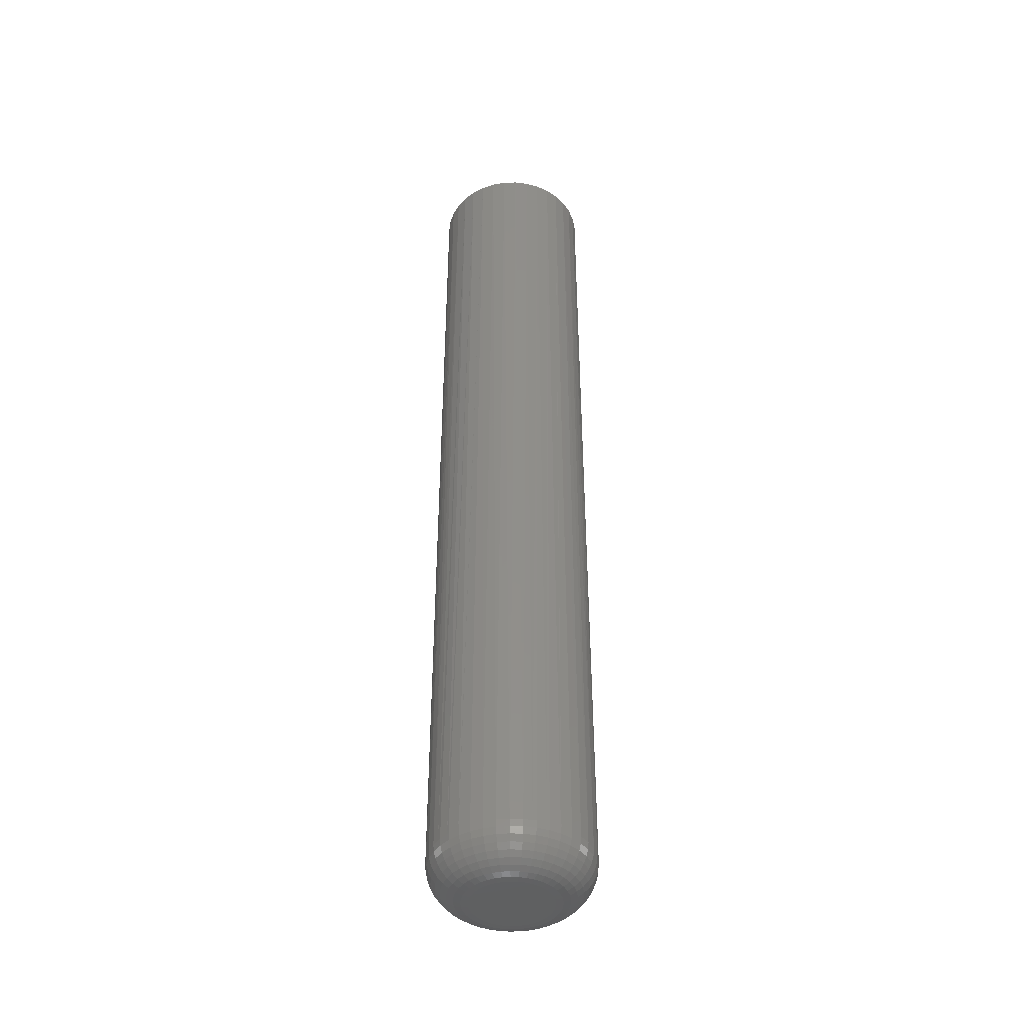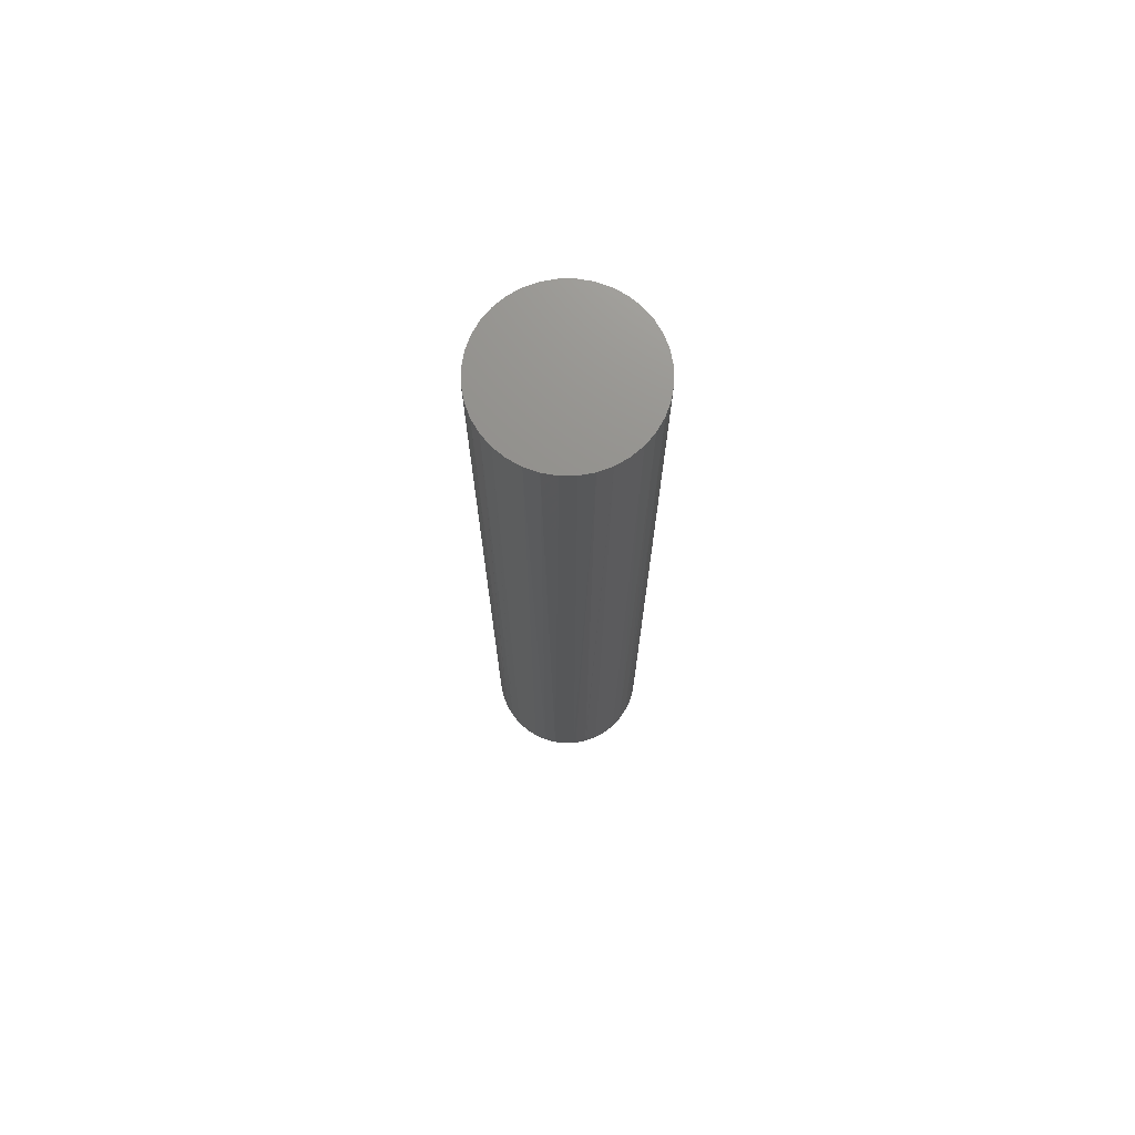
<metadata>
{"format":"stl","ext":"stl","renderer":"f3d","projection":"perspective","resolution":1024,"background":"white","views":[{"elev":-42.2,"azim":-73.1,"up":"+Z"},{"elev":72.6,"azim":-55.4,"up":"+Z"}]}
</metadata>
<code>
# stl→obj: 373 verts, 958 faces
v 1202 1251 79.69
v 1202 1251 6.667
v 1201 1251 79.69
v 1204 1250 79.69
v 1203 1250 6.667
v 1203 1251 79.69
v 1203 1251 6.667
v 1205 1249 79.69
v 1204 1250 6.667
v 1205 1249 6.667
v 1206 1248 79.69
v 1206 1248 6.667
v 1207 1247 79.69
v 1207 1246 79.69
v 1207 1246 6.667
v 1207 1247 6.667
v 1207 1243 79.69
v 1207 1244 6.667
v 1207 1245 79.69
v 1207 1245 6.667
v 1207 1242 79.69
v 1207 1243 6.667
v 1206 1241 79.69
v 1206 1242 6.667
v 1207 1242 6.667
v 1205 1241 79.69
v 1206 1241 6.667
v 1205 1240 6.667
v 1205 1240 79.69
v 1205 1241 6.667
v 1204 1239 79.69
v 1203 1239 79.69
v 1203 1239 6.667
v 1204 1239 6.667
v 1201 1238 79.69
v 1201 1238 6.667
v 1202 1238 79.69
v 1202 1238 6.667
v 1199 1238 79.69
v 1200 1238 6.667
v 1198 1239 79.69
v 1199 1238 6.667
v 1197 1239 6.667
v 1197 1239 79.69
v 1198 1239 6.667
v 1197 1240 79.69
v 1196 1241 79.69
v 1196 1241 6.667
v 1196 1240 6.667
v 1197 1240 6.667
v 1195 1242 79.69
v 1195 1242 6.667
v 1195 1241 79.69
v 1195 1241 6.667
v 1194 1243 79.69
v 1194 1243 6.667
v 1194 1245 79.69
v 1194 1244 6.667
v 1194 1246 6.667
v 1194 1246 79.69
v 1194 1245 6.667
v 1195 1247 79.69
v 1195 1248 79.69
v 1195 1248 6.667
v 1195 1247 6.667
v 1197 1249 79.69
v 1196 1249 6.667
v 1196 1249 79.69
v 1196 1248 6.667
v 1197 1250 79.69
v 1197 1250 6.667
v 1197 1249 6.667
v 1198 1251 79.69
v 1198 1250 6.667
v 1199 1251 79.69
v 1199 1251 6.667
v 1198 1251 6.667
v 1201 1251 6.667
v 1200 1251 6.667
v 1198 1242 3.492
v 1198 1243 3.492
v 1202 1247 3.492
v 1197 1244 3.492
v 1197 1245 3.492
v 1198 1246 3.492
v 1203 1247 3.492
v 1199 1242 3.492
v 1203 1246 3.492
v 1204 1246 3.492
v 1204 1245 3.492
v 1198 1244 3.492
v 1198 1247 3.492
v 1199 1247 3.492
v 1200 1248 3.492
v 1201 1248 3.492
v 1202 1248 3.492
v 1202 1242 3.492
v 1203 1242 3.492
v 1204 1244 3.492
v 1201 1242 3.492
v 1201 1241 3.492
v 1200 1241 3.492
v 1200 1242 3.492
v 1203 1243 3.492
v 1202 1251 6.116
v 1203 1250 6.116
v 1204 1250 6.116
v 1205 1249 6.116
v 1206 1248 6.116
v 1207 1247 6.116
v 1207 1246 6.116
v 1207 1245 6.116
v 1207 1244 6.116
v 1207 1243 6.116
v 1206 1242 6.116
v 1206 1241 6.116
v 1205 1240 6.116
v 1204 1239 6.116
v 1203 1239 6.116
v 1202 1238 6.116
v 1201 1238 6.116
v 1200 1238 6.116
v 1199 1238 6.116
v 1198 1239 6.116
v 1197 1239 6.116
v 1197 1240 6.116
v 1196 1240 6.116
v 1195 1241 6.116
v 1195 1242 6.116
v 1195 1243 6.116
v 1194 1244 6.116
v 1194 1245 6.116
v 1194 1246 6.116
v 1195 1247 6.116
v 1195 1248 6.116
v 1196 1248 6.116
v 1196 1249 6.116
v 1197 1250 6.116
v 1198 1250 6.116
v 1199 1251 6.116
v 1200 1251 6.116
v 1201 1251 6.116
v 1200 1251 5.582
v 1199 1250 5.582
v 1198 1250 5.582
v 1197 1250 5.582
v 1196 1249 5.582
v 1196 1248 5.582
v 1195 1248 5.582
v 1195 1247 5.582
v 1195 1246 5.582
v 1194 1245 5.582
v 1194 1244 5.582
v 1195 1243 5.582
v 1195 1242 5.582
v 1195 1241 5.582
v 1196 1241 5.582
v 1197 1240 5.582
v 1197 1239 5.582
v 1198 1239 5.582
v 1199 1239 5.582
v 1200 1238 5.582
v 1201 1238 5.582
v 1202 1239 5.582
v 1203 1239 5.582
v 1204 1239 5.582
v 1205 1240 5.582
v 1205 1241 5.582
v 1206 1241 5.582
v 1206 1242 5.582
v 1207 1243 5.582
v 1207 1244 5.582
v 1207 1245 5.582
v 1207 1246 5.582
v 1206 1247 5.582
v 1206 1248 5.582
v 1205 1248 5.582
v 1205 1249 5.582
v 1204 1250 5.582
v 1203 1250 5.582
v 1202 1250 5.582
v 1202 1251 5.582
v 1201 1251 5.582
v 1200 1250 5.08
v 1199 1250 5.08
v 1198 1250 5.08
v 1197 1249 5.08
v 1196 1249 5.08
v 1196 1248 5.08
v 1195 1247 5.08
v 1195 1246 5.08
v 1195 1245 5.08
v 1195 1244 5.08
v 1195 1243 5.08
v 1195 1242 5.08
v 1196 1241 5.08
v 1197 1240 5.08
v 1198 1240 5.08
v 1198 1239 5.08
v 1199 1239 5.08
v 1200 1239 5.08
v 1201 1239 5.08
v 1202 1239 5.08
v 1203 1239 5.08
v 1204 1240 5.08
v 1205 1241 5.08
v 1206 1241 5.08
v 1206 1242 5.08
v 1206 1243 5.08
v 1206 1244 5.08
v 1207 1245 5.08
v 1206 1246 5.08
v 1206 1247 5.08
v 1205 1248 5.08
v 1205 1249 5.08
v 1204 1249 5.08
v 1203 1250 5.08
v 1202 1250 5.08
v 1201 1250 5.08
v 1201 1251 5.08
v 1200 1250 4.627
v 1199 1250 4.627
v 1198 1250 4.627
v 1197 1249 4.627
v 1196 1248 4.627
v 1196 1247 4.627
v 1195 1246 4.627
v 1195 1245 4.627
v 1195 1244 4.627
v 1195 1243 4.627
v 1195 1242 4.627
v 1196 1242 4.627
v 1196 1241 4.627
v 1197 1240 4.627
v 1198 1240 4.627
v 1198 1239 4.627
v 1199 1239 4.627
v 1200 1239 4.627
v 1201 1239 4.627
v 1202 1239 4.627
v 1203 1239 4.627
v 1203 1240 4.627
v 1204 1240 4.627
v 1205 1241 4.627
v 1205 1242 4.627
v 1206 1242 4.627
v 1206 1243 4.627
v 1206 1244 4.627
v 1206 1245 4.627
v 1206 1246 4.627
v 1206 1247 4.627
v 1205 1248 4.627
v 1204 1249 4.627
v 1203 1250 4.627
v 1202 1250 4.627
v 1201 1250 4.627
v 1200 1250 4.235
v 1199 1250 4.235
v 1198 1249 4.235
v 1197 1248 4.235
v 1196 1248 4.235
v 1196 1247 4.235
v 1196 1246 4.235
v 1195 1246 4.235
v 1195 1245 4.235
v 1195 1244 4.235
v 1196 1243 4.235
v 1196 1242 4.235
v 1197 1241 4.235
v 1198 1240 4.235
v 1199 1240 4.235
v 1200 1239 4.235
v 1201 1239 4.235
v 1202 1240 4.235
v 1203 1240 4.235
v 1204 1241 4.235
v 1205 1242 4.235
v 1206 1243 4.235
v 1206 1244 4.235
v 1206 1245 4.235
v 1206 1246 4.235
v 1205 1247 4.235
v 1205 1248 4.235
v 1204 1248 4.235
v 1204 1249 4.235
v 1203 1249 4.235
v 1202 1250 4.235
v 1201 1250 4.235
v 1200 1249 3.918
v 1199 1249 3.918
v 1198 1249 3.918
v 1198 1248 3.918
v 1197 1248 3.918
v 1197 1247 3.918
v 1196 1247 3.918
v 1196 1246 3.918
v 1196 1245 3.918
v 1196 1244 3.918
v 1196 1243 3.918
v 1197 1242 3.918
v 1197 1241 3.918
v 1198 1241 3.918
v 1199 1240 3.918
v 1200 1240 3.918
v 1201 1240 3.918
v 1202 1240 3.918
v 1203 1241 3.918
v 1204 1241 3.918
v 1205 1242 3.918
v 1205 1243 3.918
v 1205 1244 3.918
v 1205 1245 3.918
v 1205 1246 3.918
v 1205 1247 3.918
v 1204 1247 3.918
v 1204 1248 3.918
v 1203 1248 3.918
v 1203 1249 3.918
v 1202 1249 3.918
v 1201 1249 3.918
v 1200 1249 3.684
v 1199 1249 3.684
v 1199 1248 3.684
v 1198 1248 3.684
v 1197 1247 3.684
v 1197 1246 3.684
v 1196 1245 3.684
v 1196 1244 3.684
v 1196 1243 3.684
v 1197 1243 3.684
v 1197 1242 3.684
v 1198 1241 3.684
v 1199 1241 3.684
v 1200 1240 3.684
v 1201 1240 3.684
v 1202 1240 3.684
v 1202 1241 3.684
v 1203 1241 3.684
v 1204 1242 3.684
v 1204 1243 3.684
v 1205 1243 3.684
v 1205 1244 3.684
v 1205 1245 3.684
v 1205 1246 3.684
v 1204 1247 3.684
v 1204 1248 3.684
v 1203 1248 3.684
v 1202 1248 3.684
v 1202 1249 3.684
v 1201 1249 3.684
v 1200 1248 3.541
v 1199 1248 3.541
v 1198 1248 3.541
v 1198 1247 3.541
v 1197 1246 3.541
v 1197 1245 3.541
v 1197 1244 3.541
v 1197 1243 3.541
v 1198 1242 3.541
v 1199 1241 3.541
v 1200 1241 3.541
v 1201 1241 3.541
v 1202 1241 3.541
v 1203 1242 3.541
v 1204 1243 3.541
v 1204 1244 3.541
v 1204 1245 3.541
v 1204 1246 3.541
v 1204 1247 3.541
v 1203 1247 3.541
v 1203 1248 3.541
v 1202 1248 3.541
v 1201 1248 3.541
f 1 2 3
f 3 2 2
f 4 5 6
f 6 5 7
f 6 7 1
f 1 7 7
f 1 7 2
f 8 9 4
f 4 9 9
f 4 9 5
f 8 10 8
f 8 10 10
f 8 10 9
f 11 12 8
f 8 12 10
f 8 10 10
f 13 12 11
f 11 12 12
f 11 12 12
f 14 15 13
f 13 15 15
f 15 16 13
f 13 16 16
f 13 16 12
f 17 18 19
f 19 18 20
f 19 20 14
f 14 20 20
f 14 20 15
f 21 22 17
f 17 22 18
f 17 18 18
f 23 24 21
f 21 24 25
f 21 25 22
f 26 27 23
f 23 27 27
f 23 27 24
f 28 28 29
f 29 28 28
f 29 28 26
f 26 28 30
f 26 30 27
f 31 32 33
f 33 33 31
f 31 33 34
f 31 34 29
f 29 34 34
f 29 34 28
f 35 36 37
f 37 36 38
f 37 38 32
f 32 38 38
f 32 38 33
f 39 40 35
f 35 40 36
f 35 36 36
f 41 42 39
f 39 42 42
f 39 42 40
f 43 43 44
f 44 43 45
f 44 45 41
f 41 45 45
f 41 45 42
f 46 47 48
f 48 49 46
f 46 49 50
f 46 50 44
f 44 50 50
f 44 50 43
f 51 52 53
f 53 52 54
f 53 54 47
f 47 54 54
f 47 54 48
f 55 56 51
f 51 56 52
f 51 52 52
f 57 58 55
f 55 58 58
f 55 58 56
f 59 59 60
f 60 59 61
f 60 61 57
f 57 61 61
f 57 61 58
f 62 63 64
f 64 64 62
f 62 64 65
f 62 65 60
f 60 65 65
f 60 65 59
f 66 67 68
f 68 67 67
f 68 67 63
f 63 67 69
f 63 69 64
f 70 71 66
f 66 71 72
f 66 72 67
f 73 74 70
f 70 74 71
f 70 71 71
f 75 76 73
f 73 76 77
f 73 77 74
f 2 78 3
f 3 78 79
f 3 79 75
f 75 79 76
f 75 76 76
f 80 81 82
f 83 84 82
f 82 84 84
f 82 84 85
f 86 86 87
f 87 86 88
f 87 88 89
f 89 90 87
f 87 90 90
f 87 90 87
f 86 87 82
f 82 87 87
f 82 87 80
f 81 81 82
f 82 81 91
f 82 91 83
f 92 92 93
f 94 95 92
f 92 95 95
f 92 95 96
f 97 90 98
f 98 90 99
f 98 99 99
f 97 97 90
f 90 97 100
f 90 100 101
f 101 102 90
f 90 102 103
f 90 103 87
f 93 93 92
f 92 93 94
f 92 94 94
f 85 85 82
f 82 85 92
f 82 92 82
f 82 92 96
f 99 104 98
f 98 104 104
f 98 104 98
f 105 105 2
f 2 7 105
f 105 7 7
f 105 7 106
f 7 5 106
f 106 5 9
f 106 9 107
f 107 9 9
f 107 9 108
f 108 9 10
f 10 10 108
f 108 10 10
f 108 10 109
f 10 12 109
f 109 12 12
f 109 12 109
f 12 12 109
f 109 12 16
f 109 16 110
f 110 16 16
f 110 16 111
f 16 15 111
f 111 15 15
f 111 15 112
f 15 20 112
f 112 20 20
f 112 20 113
f 20 18 113
f 113 18 18
f 113 18 114
f 114 18 22
f 114 22 115
f 22 25 115
f 115 25 24
f 115 24 116
f 116 24 27
f 27 27 116
f 116 27 30
f 116 30 117
f 30 28 117
f 117 28 28
f 117 28 117
f 117 28 28
f 117 28 118
f 28 34 118
f 118 34 34
f 118 34 119
f 34 33 119
f 119 33 33
f 119 33 120
f 33 38 120
f 120 38 38
f 120 38 121
f 121 38 36
f 121 36 122
f 36 36 122
f 122 36 40
f 122 40 123
f 123 40 42
f 42 42 123
f 123 42 45
f 123 45 124
f 45 45 124
f 124 45 43
f 124 43 125
f 125 43 43
f 125 43 126
f 43 50 126
f 126 50 50
f 126 50 127
f 50 49 127
f 127 49 48
f 127 48 128
f 48 54 128
f 128 54 54
f 128 54 129
f 54 52 129
f 129 52 52
f 129 52 130
f 130 52 56
f 130 56 131
f 131 56 58
f 58 58 131
f 131 58 61
f 131 61 132
f 61 61 132
f 132 61 59
f 132 59 133
f 133 59 59
f 133 59 134
f 59 65 134
f 134 65 65
f 134 65 135
f 65 64 135
f 135 64 64
f 135 64 136
f 64 69 136
f 136 69 67
f 136 67 137
f 67 67 137
f 137 67 72
f 137 72 138
f 138 72 71
f 138 71 139
f 139 71 71
f 71 74 139
f 139 74 77
f 139 77 140
f 77 76 140
f 140 76 76
f 140 76 141
f 141 76 79
f 141 79 142
f 142 79 78
f 142 78 105
f 105 78 2
f 105 2 2
f 141 143 140
f 140 143 144
f 140 144 139
f 139 144 145
f 139 145 138
f 138 145 146
f 138 146 137
f 137 146 147
f 137 147 136
f 136 147 148
f 136 148 135
f 135 148 149
f 135 149 134
f 134 149 150
f 134 150 133
f 133 150 151
f 133 151 132
f 132 151 152
f 132 152 131
f 131 152 153
f 131 153 130
f 130 153 154
f 130 154 129
f 129 154 155
f 129 155 128
f 128 155 156
f 128 156 127
f 127 156 157
f 127 157 126
f 126 157 158
f 126 158 125
f 125 158 159
f 125 159 124
f 124 159 160
f 124 160 123
f 123 160 161
f 123 161 122
f 122 161 162
f 122 162 121
f 121 162 163
f 121 163 120
f 120 163 164
f 120 164 119
f 119 164 165
f 119 165 118
f 118 165 166
f 118 166 117
f 117 166 167
f 117 167 117
f 117 167 168
f 117 168 116
f 116 168 169
f 116 169 115
f 115 169 170
f 115 170 114
f 114 170 171
f 114 171 113
f 113 171 172
f 113 172 112
f 112 172 173
f 112 173 111
f 111 173 174
f 111 174 110
f 110 174 175
f 110 175 109
f 109 175 176
f 109 176 109
f 109 176 177
f 109 177 108
f 108 177 178
f 108 178 107
f 107 178 179
f 107 179 106
f 106 179 180
f 106 180 105
f 105 180 181
f 105 181 105
f 105 181 182
f 105 182 142
f 142 182 183
f 142 183 141
f 141 183 143
f 143 184 144
f 144 184 185
f 144 185 145
f 145 185 186
f 145 186 146
f 146 186 187
f 146 187 147
f 147 187 188
f 147 188 148
f 148 188 189
f 148 189 149
f 149 189 190
f 149 190 150
f 150 190 190
f 150 190 151
f 151 190 191
f 151 191 152
f 152 191 192
f 152 192 153
f 153 192 193
f 153 193 154
f 154 193 194
f 154 194 155
f 155 194 195
f 155 195 156
f 156 195 196
f 156 196 157
f 157 196 196
f 157 196 158
f 158 196 197
f 158 197 159
f 159 197 198
f 159 198 160
f 160 198 199
f 160 199 161
f 161 199 200
f 161 200 162
f 162 200 201
f 162 201 163
f 163 201 202
f 163 202 164
f 164 202 203
f 164 203 165
f 165 203 204
f 165 204 166
f 166 204 205
f 166 205 167
f 167 205 205
f 167 205 168
f 168 205 206
f 168 206 169
f 169 206 207
f 169 207 170
f 170 207 208
f 170 208 171
f 171 208 209
f 171 209 172
f 172 209 210
f 172 210 173
f 173 210 211
f 173 211 174
f 174 211 212
f 174 212 175
f 175 212 213
f 175 213 176
f 176 213 213
f 176 213 177
f 177 213 214
f 177 214 178
f 178 214 215
f 178 215 179
f 179 215 216
f 179 216 180
f 180 216 217
f 180 217 181
f 181 217 218
f 181 218 182
f 182 218 219
f 182 219 183
f 183 219 220
f 183 220 143
f 143 220 184
f 184 221 185
f 185 221 222
f 185 222 186
f 186 222 223
f 186 223 187
f 187 223 224
f 187 224 188
f 188 224 224
f 188 224 189
f 189 224 225
f 189 225 190
f 190 225 226
f 190 226 190
f 190 226 227
f 190 227 191
f 191 227 227
f 191 227 192
f 192 227 228
f 192 228 193
f 193 228 229
f 193 229 194
f 194 229 230
f 194 230 195
f 195 230 231
f 195 231 196
f 196 231 232
f 196 232 196
f 196 232 233
f 196 233 197
f 197 233 234
f 197 234 198
f 198 234 235
f 198 235 199
f 199 235 236
f 199 236 200
f 200 236 237
f 200 237 201
f 201 237 238
f 201 238 202
f 202 238 239
f 202 239 203
f 203 239 240
f 203 240 204
f 204 240 241
f 204 241 205
f 205 241 242
f 205 242 205
f 205 242 243
f 205 243 206
f 206 243 244
f 206 244 207
f 207 244 245
f 207 245 208
f 208 245 246
f 208 246 209
f 209 246 247
f 209 247 210
f 210 247 248
f 210 248 211
f 211 248 249
f 211 249 212
f 212 249 250
f 212 250 213
f 213 250 250
f 213 250 213
f 213 250 251
f 213 251 214
f 214 251 252
f 214 252 215
f 215 252 253
f 215 253 216
f 216 253 253
f 216 253 217
f 217 253 254
f 217 254 218
f 218 254 255
f 218 255 219
f 219 255 256
f 219 256 220
f 220 256 256
f 220 256 184
f 184 256 221
f 221 257 222
f 222 257 258
f 222 258 223
f 223 258 259
f 223 259 224
f 224 259 259
f 224 259 224
f 224 259 260
f 224 260 225
f 225 260 261
f 225 261 226
f 226 261 262
f 226 262 227
f 227 262 263
f 227 263 227
f 227 263 264
f 227 264 228
f 228 264 265
f 228 265 229
f 229 265 266
f 229 266 230
f 230 266 267
f 230 267 231
f 231 267 268
f 231 268 232
f 232 268 268
f 232 268 233
f 233 268 269
f 233 269 234
f 234 269 269
f 234 269 235
f 235 269 270
f 235 270 236
f 236 270 271
f 236 271 237
f 237 271 271
f 237 271 238
f 238 271 272
f 238 272 239
f 239 272 273
f 239 273 240
f 240 273 274
f 240 274 241
f 241 274 275
f 241 275 242
f 242 275 275
f 242 275 243
f 243 275 276
f 243 276 244
f 244 276 276
f 244 276 245
f 245 276 277
f 245 277 246
f 246 277 277
f 246 277 247
f 247 277 278
f 247 278 248
f 248 278 279
f 248 279 249
f 249 279 280
f 249 280 250
f 250 280 281
f 250 281 250
f 250 281 281
f 250 281 251
f 251 281 282
f 251 282 252
f 252 282 283
f 252 283 253
f 253 283 284
f 253 284 253
f 253 284 285
f 253 285 254
f 254 285 286
f 254 286 255
f 255 286 287
f 255 287 256
f 256 287 288
f 256 288 256
f 256 288 288
f 256 288 221
f 221 288 257
f 257 289 258
f 258 289 290
f 258 290 259
f 259 290 291
f 259 291 259
f 259 291 292
f 259 292 260
f 260 292 293
f 260 293 261
f 261 293 294
f 261 294 262
f 262 294 295
f 262 295 263
f 263 295 296
f 263 296 264
f 264 296 296
f 264 296 265
f 265 296 297
f 265 297 266
f 266 297 298
f 266 298 267
f 267 298 299
f 267 299 268
f 268 299 299
f 268 299 268
f 268 299 300
f 268 300 269
f 269 300 301
f 269 301 269
f 269 301 302
f 269 302 270
f 270 302 302
f 270 302 271
f 271 302 303
f 271 303 271
f 271 303 304
f 271 304 272
f 272 304 304
f 272 304 273
f 273 304 305
f 273 305 274
f 274 305 306
f 274 306 275
f 275 306 306
f 275 306 275
f 275 306 307
f 275 307 276
f 276 307 308
f 276 308 276
f 276 308 308
f 276 308 277
f 277 308 309
f 277 309 277
f 277 309 310
f 277 310 278
f 278 310 310
f 278 310 279
f 279 310 311
f 279 311 280
f 280 311 312
f 280 312 281
f 281 312 313
f 281 313 281
f 281 313 313
f 281 313 282
f 282 313 314
f 282 314 283
f 283 314 315
f 283 315 284
f 284 315 316
f 284 316 285
f 285 316 317
f 285 317 286
f 286 317 318
f 286 318 287
f 287 318 319
f 287 319 288
f 288 319 320
f 288 320 288
f 288 320 320
f 288 320 257
f 257 320 289
f 289 321 290
f 290 321 322
f 290 322 291
f 291 322 323
f 291 323 292
f 292 323 324
f 292 324 293
f 293 324 324
f 293 324 294
f 294 324 325
f 294 325 295
f 295 325 325
f 295 325 296
f 296 325 326
f 296 326 296
f 296 326 327
f 296 327 297
f 297 327 327
f 297 327 298
f 298 327 328
f 298 328 299
f 299 328 329
f 299 329 299
f 299 329 330
f 299 330 300
f 300 330 331
f 300 331 301
f 301 331 331
f 301 331 302
f 302 331 332
f 302 332 302
f 302 332 332
f 302 332 303
f 303 332 333
f 303 333 304
f 304 333 334
f 304 334 304
f 304 334 334
f 304 334 305
f 305 334 335
f 305 335 306
f 306 335 336
f 306 336 306
f 306 336 337
f 306 337 307
f 307 337 338
f 307 338 308
f 308 338 338
f 308 338 308
f 308 338 339
f 308 339 309
f 309 339 339
f 309 339 310
f 310 339 340
f 310 340 310
f 310 340 341
f 310 341 311
f 311 341 342
f 311 342 312
f 312 342 343
f 312 343 313
f 313 343 343
f 313 343 313
f 313 343 344
f 313 344 314
f 314 344 345
f 314 345 315
f 315 345 345
f 315 345 316
f 316 345 346
f 316 346 317
f 317 346 347
f 317 347 318
f 318 347 348
f 318 348 319
f 319 348 349
f 319 349 320
f 320 349 350
f 320 350 320
f 320 350 350
f 320 350 289
f 289 350 321
f 321 351 322
f 322 351 352
f 322 352 323
f 323 352 352
f 323 352 324
f 324 352 353
f 324 353 324
f 324 353 354
f 324 354 325
f 325 354 354
f 325 354 325
f 325 354 355
f 325 355 326
f 326 355 355
f 326 355 327
f 327 355 356
f 327 356 327
f 327 356 356
f 327 356 328
f 328 356 357
f 328 357 329
f 329 357 357
f 329 357 330
f 330 357 358
f 330 358 331
f 331 358 358
f 331 358 331
f 331 358 359
f 331 359 332
f 332 359 359
f 332 359 332
f 332 359 360
f 332 360 333
f 333 360 360
f 333 360 334
f 334 360 361
f 334 361 334
f 334 361 361
f 334 361 335
f 335 361 362
f 335 362 336
f 336 362 362
f 336 362 337
f 337 362 363
f 337 363 338
f 338 363 363
f 338 363 338
f 338 363 364
f 338 364 339
f 339 364 364
f 339 364 339
f 339 364 365
f 339 365 340
f 340 365 365
f 340 365 341
f 341 365 366
f 341 366 342
f 342 366 366
f 342 366 343
f 343 366 367
f 343 367 343
f 343 367 367
f 343 367 344
f 344 367 368
f 344 368 345
f 345 368 368
f 345 368 345
f 345 368 369
f 345 369 346
f 346 369 370
f 346 370 347
f 347 370 371
f 347 371 348
f 348 371 372
f 348 372 349
f 349 372 372
f 349 372 350
f 350 372 373
f 350 373 350
f 350 373 373
f 350 373 321
f 321 373 351
f 351 94 352
f 352 94 94
f 352 94 352
f 352 94 93
f 352 93 353
f 353 93 93
f 353 93 354
f 354 93 92
f 354 92 354
f 354 92 92
f 354 92 355
f 355 92 85
f 355 85 355
f 355 85 85
f 355 85 356
f 356 85 84
f 356 84 356
f 356 84 84
f 356 84 357
f 357 84 83
f 357 83 357
f 357 83 91
f 357 91 358
f 358 91 81
f 358 81 358
f 358 81 81
f 358 81 359
f 359 81 80
f 359 80 359
f 359 80 87
f 359 87 360
f 360 87 87
f 360 87 360
f 360 87 87
f 360 87 361
f 361 87 103
f 361 103 361
f 361 103 102
f 361 102 362
f 362 102 101
f 362 101 362
f 362 101 100
f 362 100 363
f 363 100 97
f 363 97 363
f 363 97 97
f 363 97 364
f 364 97 98
f 364 98 364
f 364 98 98
f 364 98 365
f 365 98 104
f 365 104 365
f 365 104 104
f 365 104 366
f 366 104 99
f 366 99 366
f 366 99 99
f 366 99 367
f 367 99 90
f 367 90 367
f 367 90 90
f 367 90 368
f 368 90 89
f 368 89 368
f 368 89 88
f 368 88 369
f 369 88 86
f 369 86 370
f 370 86 86
f 370 86 371
f 371 86 82
f 371 82 372
f 372 82 82
f 372 82 372
f 372 82 96
f 372 96 373
f 373 96 95
f 373 95 373
f 373 95 95
f 373 95 351
f 351 95 94
f 47 46 66
f 68 63 51
f 8 4 29
f 29 4 6
f 29 6 1
f 1 3 29
f 29 3 75
f 29 75 73
f 68 51 66
f 66 51 53
f 66 53 47
f 46 44 66
f 66 44 41
f 66 41 39
f 39 35 66
f 66 35 37
f 66 37 32
f 26 11 29
f 29 11 8
f 29 8 8
f 73 70 29
f 29 70 66
f 29 66 31
f 31 66 32
f 26 23 11
f 11 23 21
f 11 21 13
f 13 21 17
f 13 17 14
f 14 17 19
f 63 62 51
f 51 62 60
f 51 60 55
f 55 60 57

</code>
